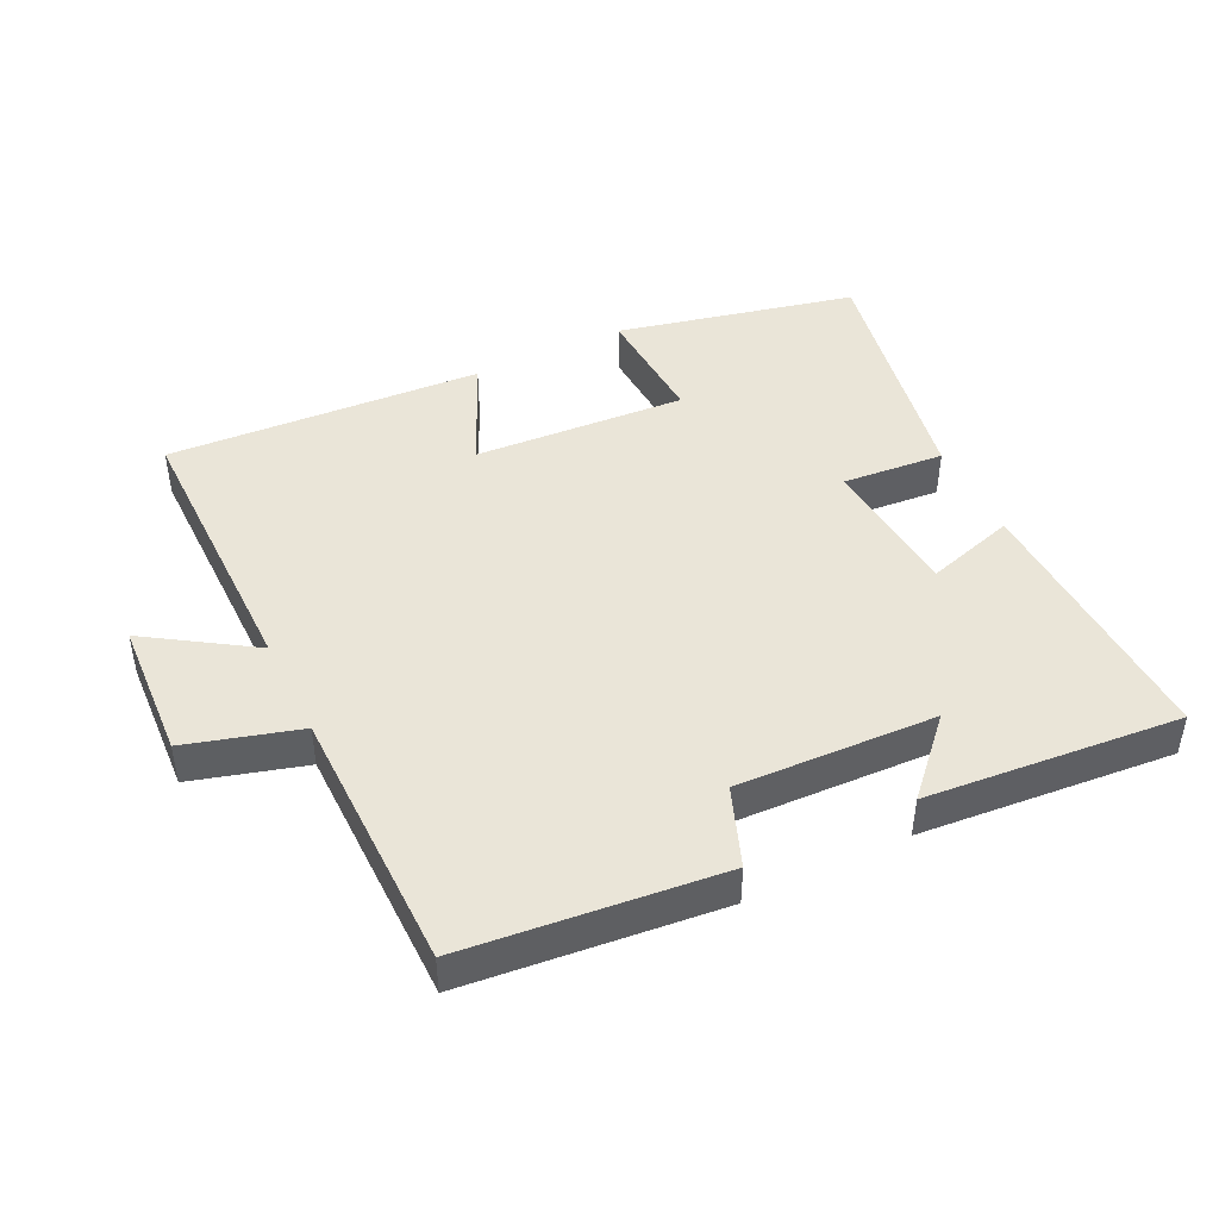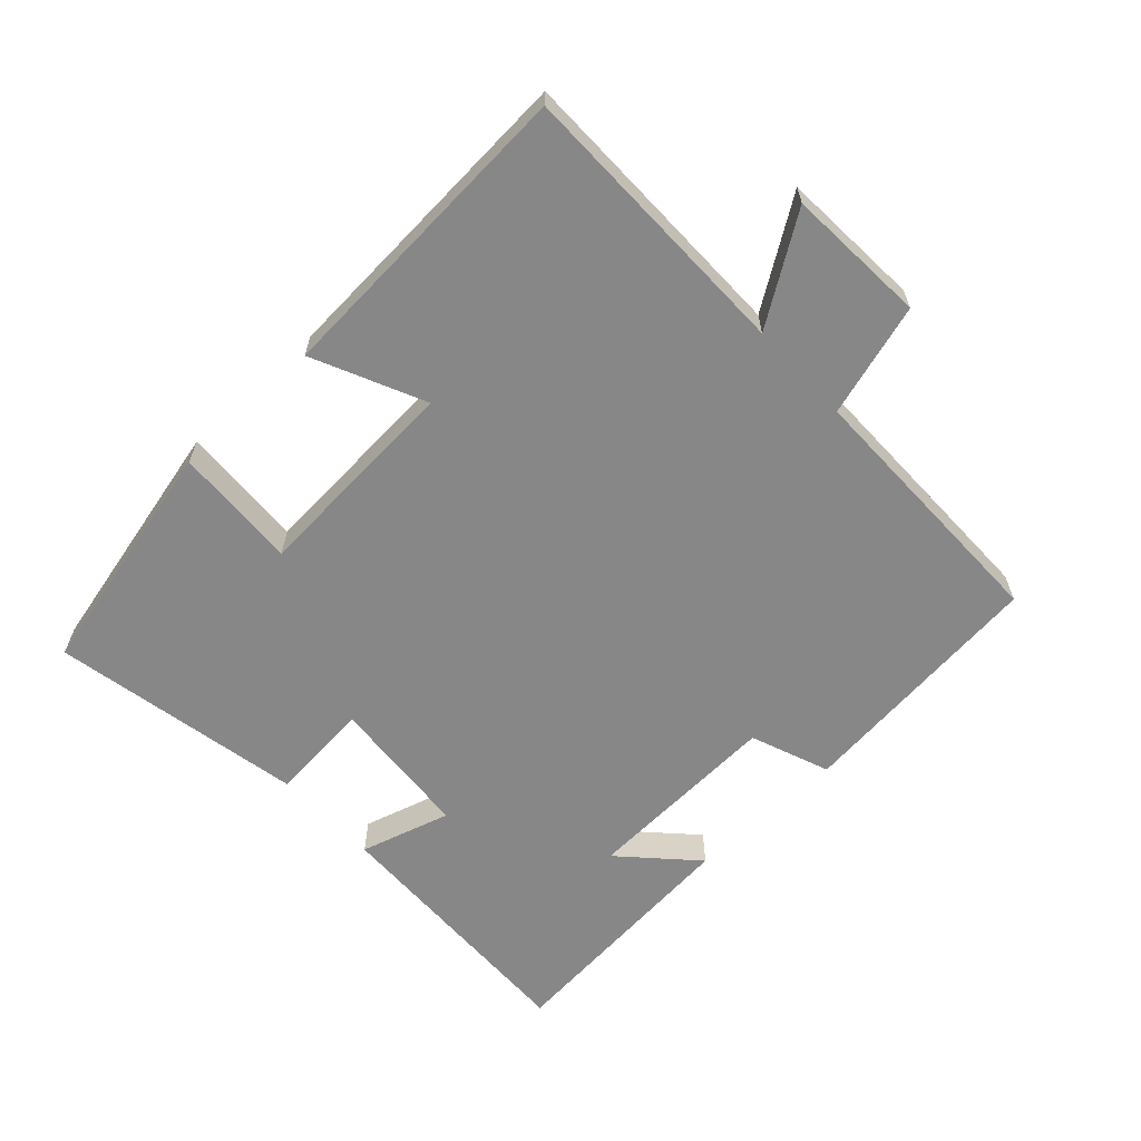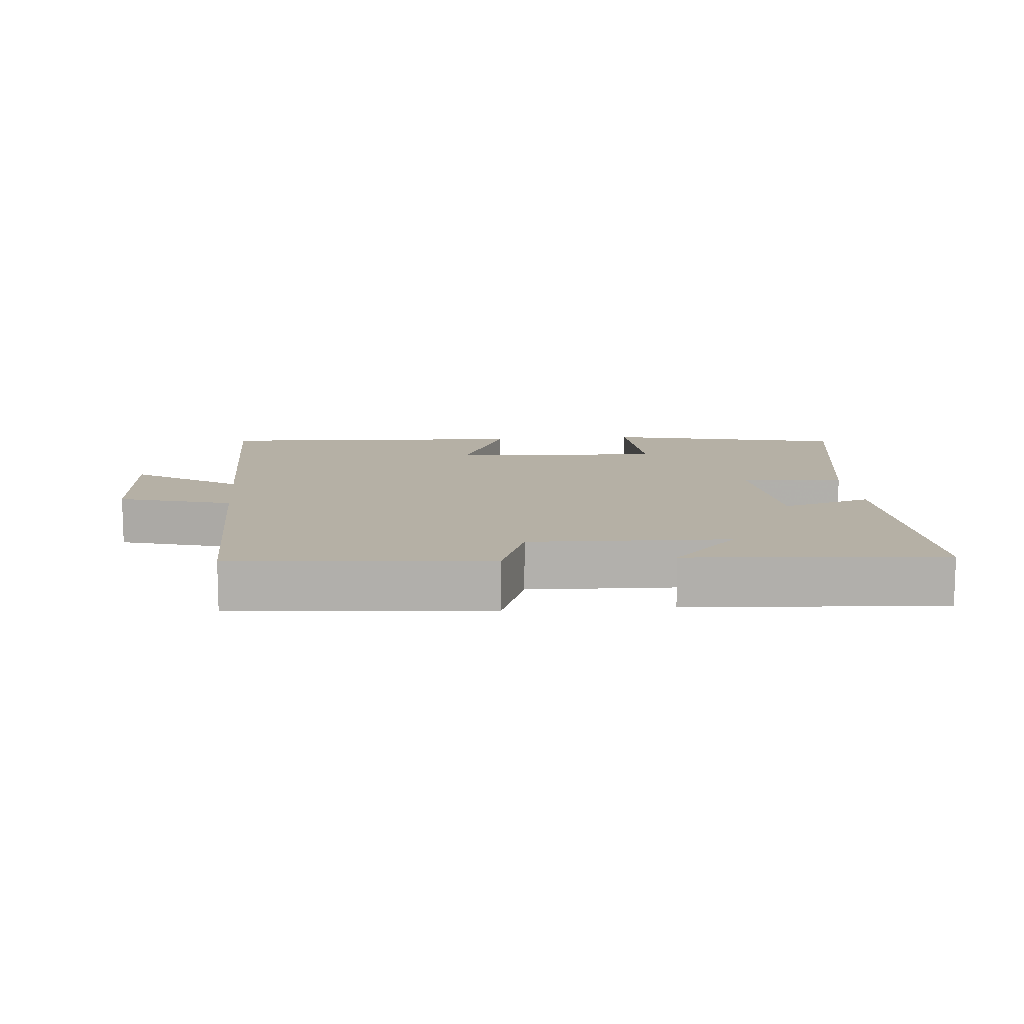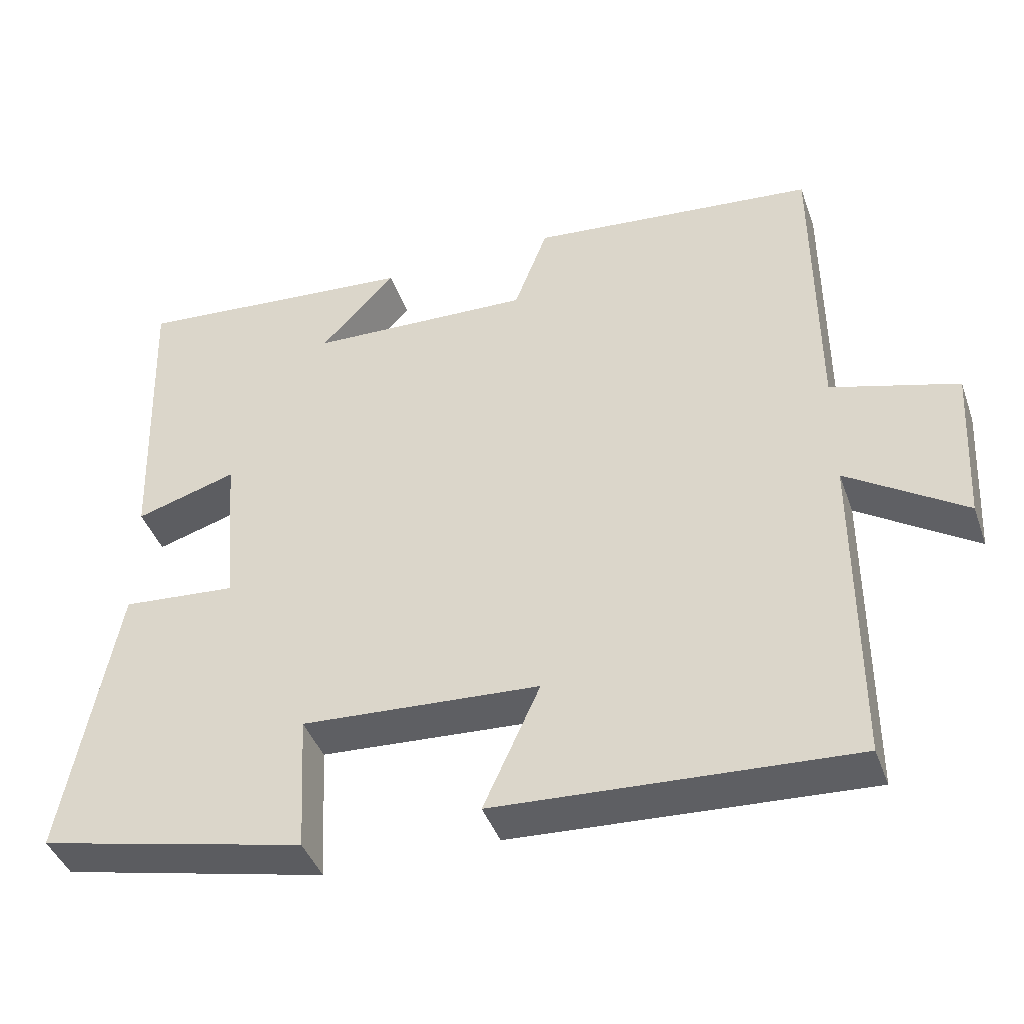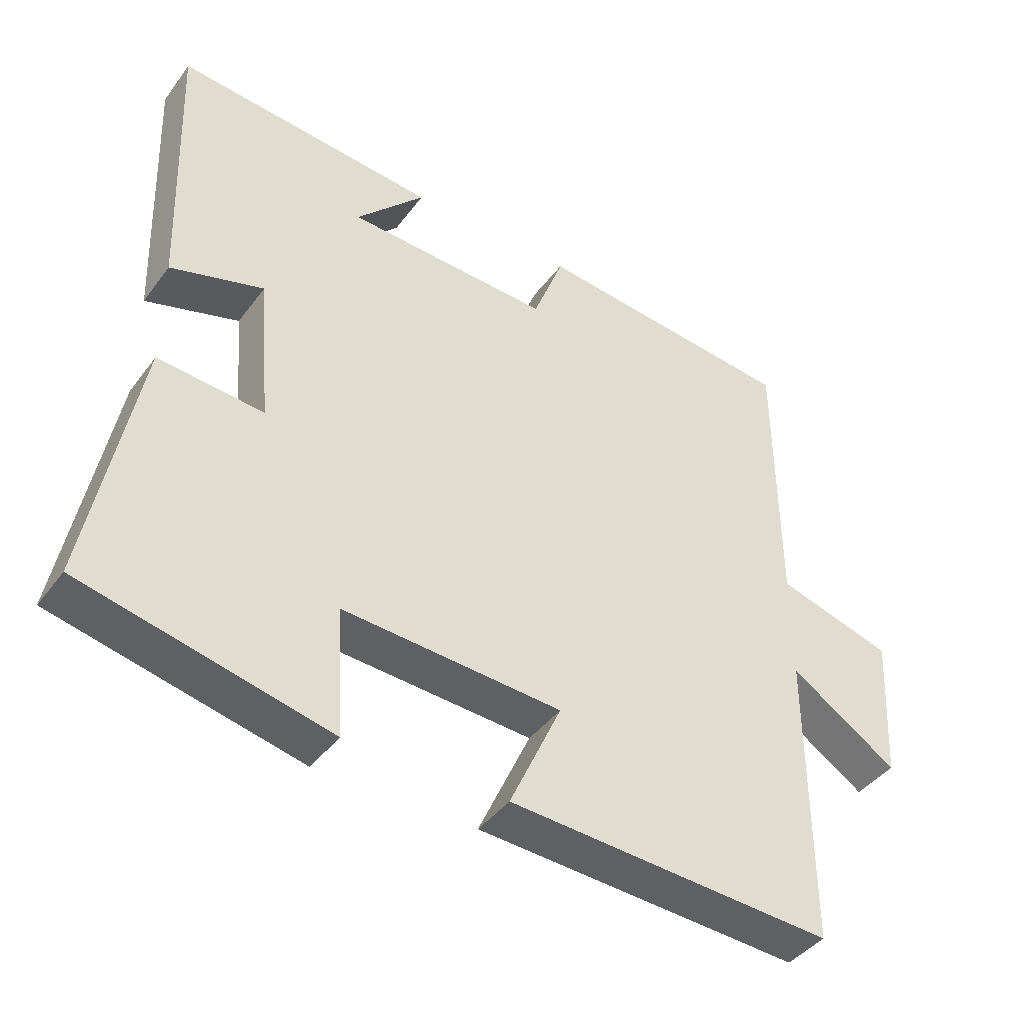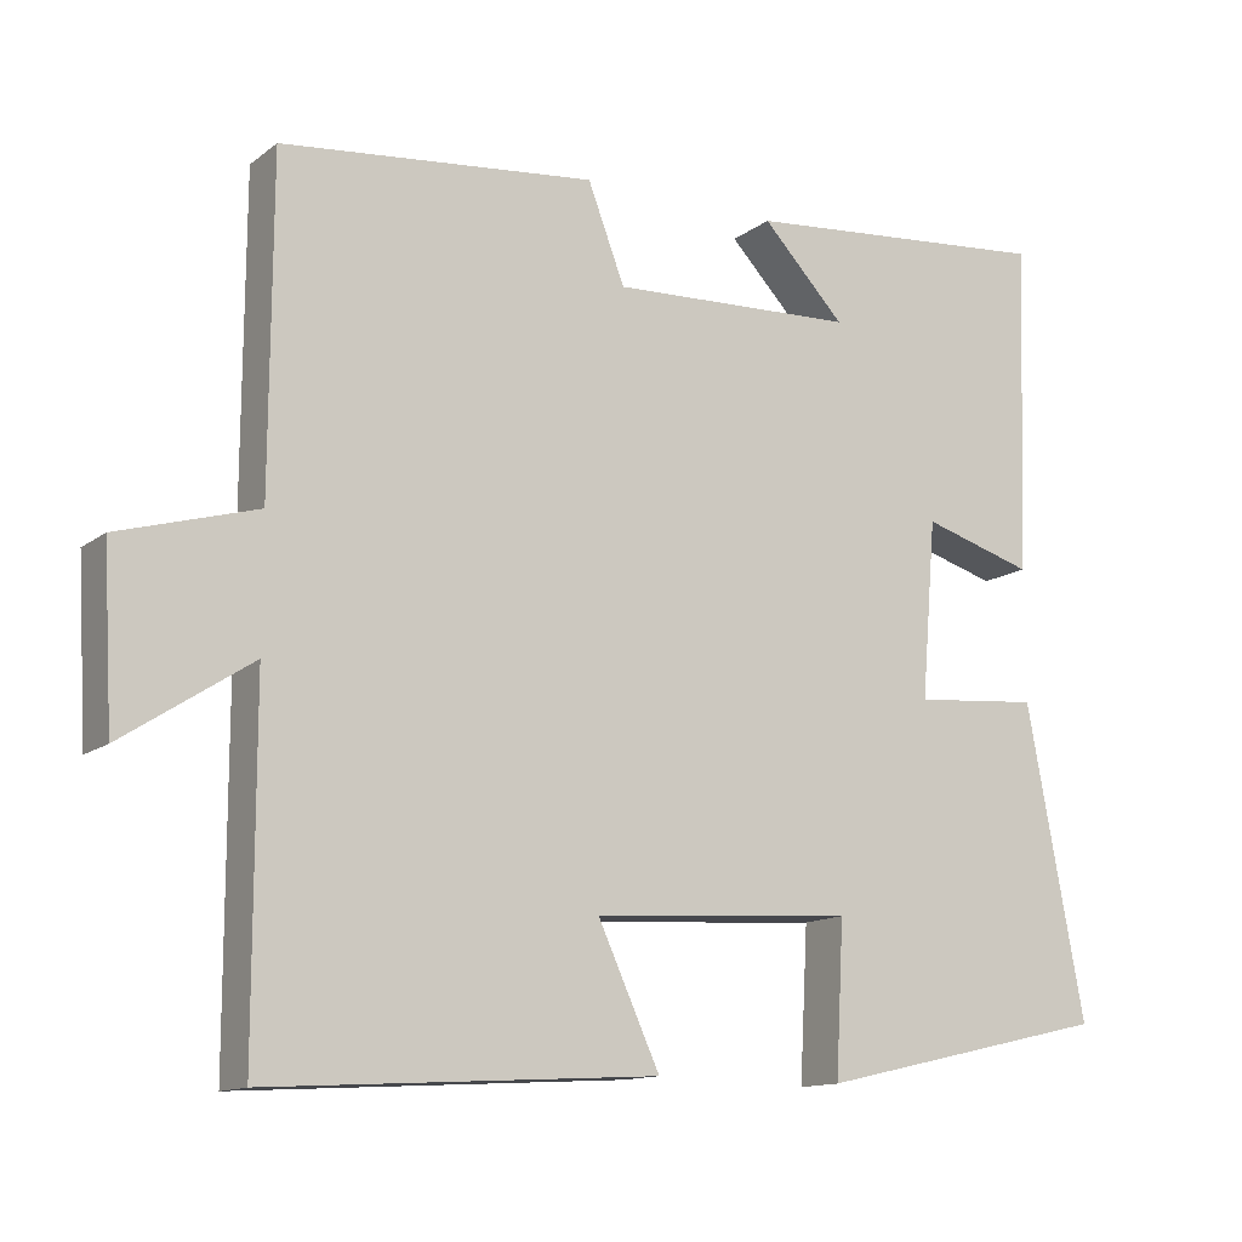
<metadata>
{"format":"obj","ext":"obj","renderer":"f3d","projection":"perspective","resolution":1024,"background":"white","views":[{"elev":44.9,"azim":-26.0,"up":"+Y"},{"elev":-62.5,"azim":-136.9,"up":"+Y"},{"elev":11.7,"azim":-5.5,"up":"+Y"},{"elev":-42.2,"azim":-161.0,"up":"+Z"},{"elev":-41.8,"azim":146.6,"up":"+Z"},{"elev":-13.0,"azim":-31.5,"up":"+Z"}]}
</metadata>
<code>
v 0.571 0.07 -0.418
v 0.211 0.07 -0.5
v 0.221 0.07 -0.313
v -0.099 0.07 -0.333
v -0.023 0.07 -0.5
v -0.5 0.07 -0.528
v -0.5 0.07 -0.098
v -0.658 0.07 -0.201
v -0.67 0.07 0.011
v -0.5 0.07 0.06
v -0.498 0.07 0.461
v -0.113 0.07 0.5
v -0.068 0.07 0.381
v 0.232 0.07 0.393
v 0.131 0.07 0.5
v 0.514 0.07 0.533
v 0.5 0.07 0.126
v 0.364 0.07 0.167
v 0.346 0.07 -0.051
v 0.5 0.07 -0.038
v 0.571 0 -0.418
v 0.211 0 -0.5
v 0.221 0 -0.313
v -0.099 0 -0.333
v -0.023 0 -0.5
v -0.5 0 -0.528
v -0.5 0 -0.098
v -0.658 0 -0.201
v -0.67 0 0.011
v -0.5 0 0.06
v -0.498 0 0.461
v -0.113 0 0.5
v -0.068 0 0.381
v 0.232 0 0.393
v 0.131 0 0.5
v 0.514 0 0.533
v 0.5 0 0.126
v 0.364 0 0.167
v 0.346 0 -0.051
v 0.5 0 -0.038
f 19 20 1 2
f 18 19 2 3
f 16 17 18
f 14 15 16
f 14 16 18
f 13 14 18 3
f 10 11 12 13
f 7 8 9 10
f 4 5 6 7
f 7 10 13
f 3 4 7 13
f 22 21 40 39
f 23 22 39 38
f 38 37 36
f 36 35 34
f 38 36 34
f 23 38 34 33
f 33 32 31 30
f 30 29 28 27
f 27 26 25 24
f 33 30 27
f 33 27 24 23
f 1 21 22 2
f 2 22 23 3
f 3 23 24 4
f 4 24 25 5
f 5 25 26 6
f 6 26 27 7
f 7 27 28 8
f 8 28 29 9
f 9 29 30 10
f 10 30 31 11
f 11 31 32 12
f 12 32 33 13
f 13 33 34 14
f 14 34 35 15
f 15 35 36 16
f 16 36 37 17
f 17 37 38 18
f 18 38 39 19
f 19 39 40 20
f 20 40 21 1

</code>
